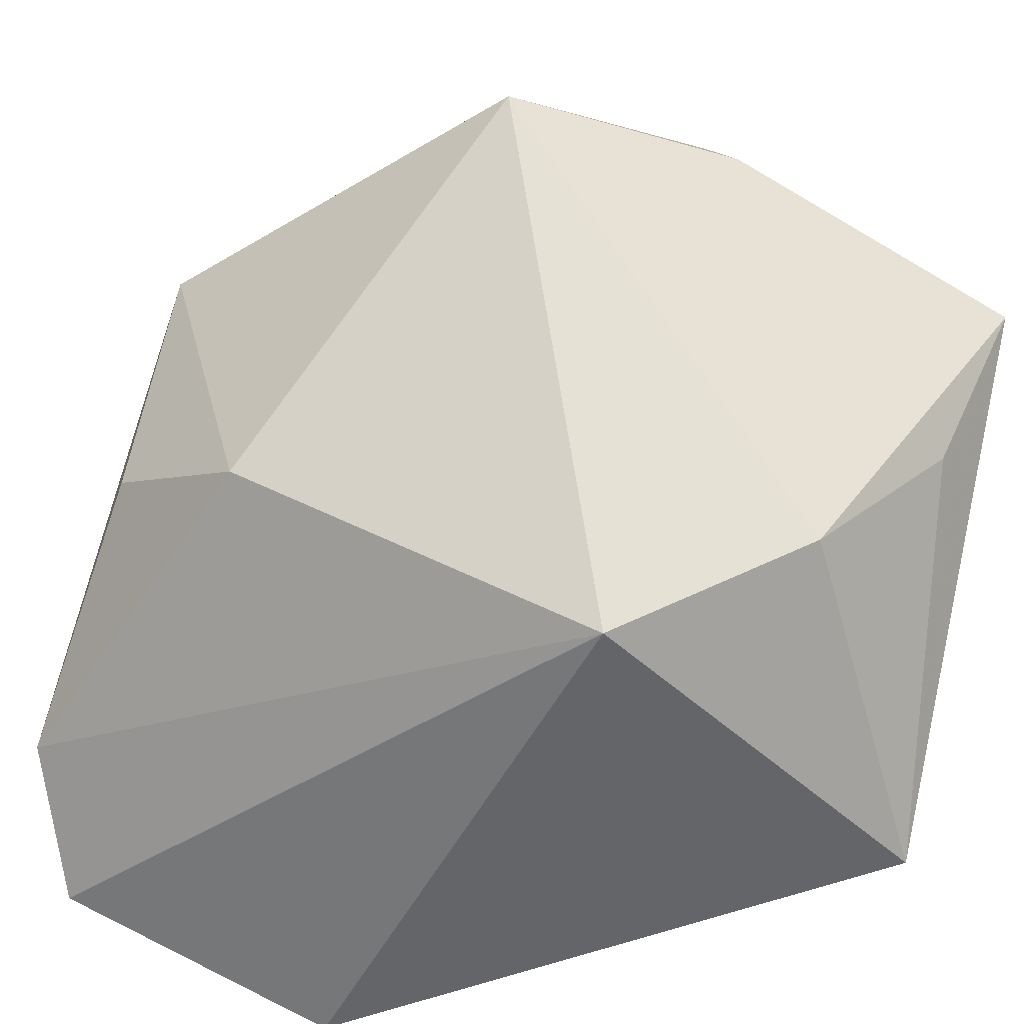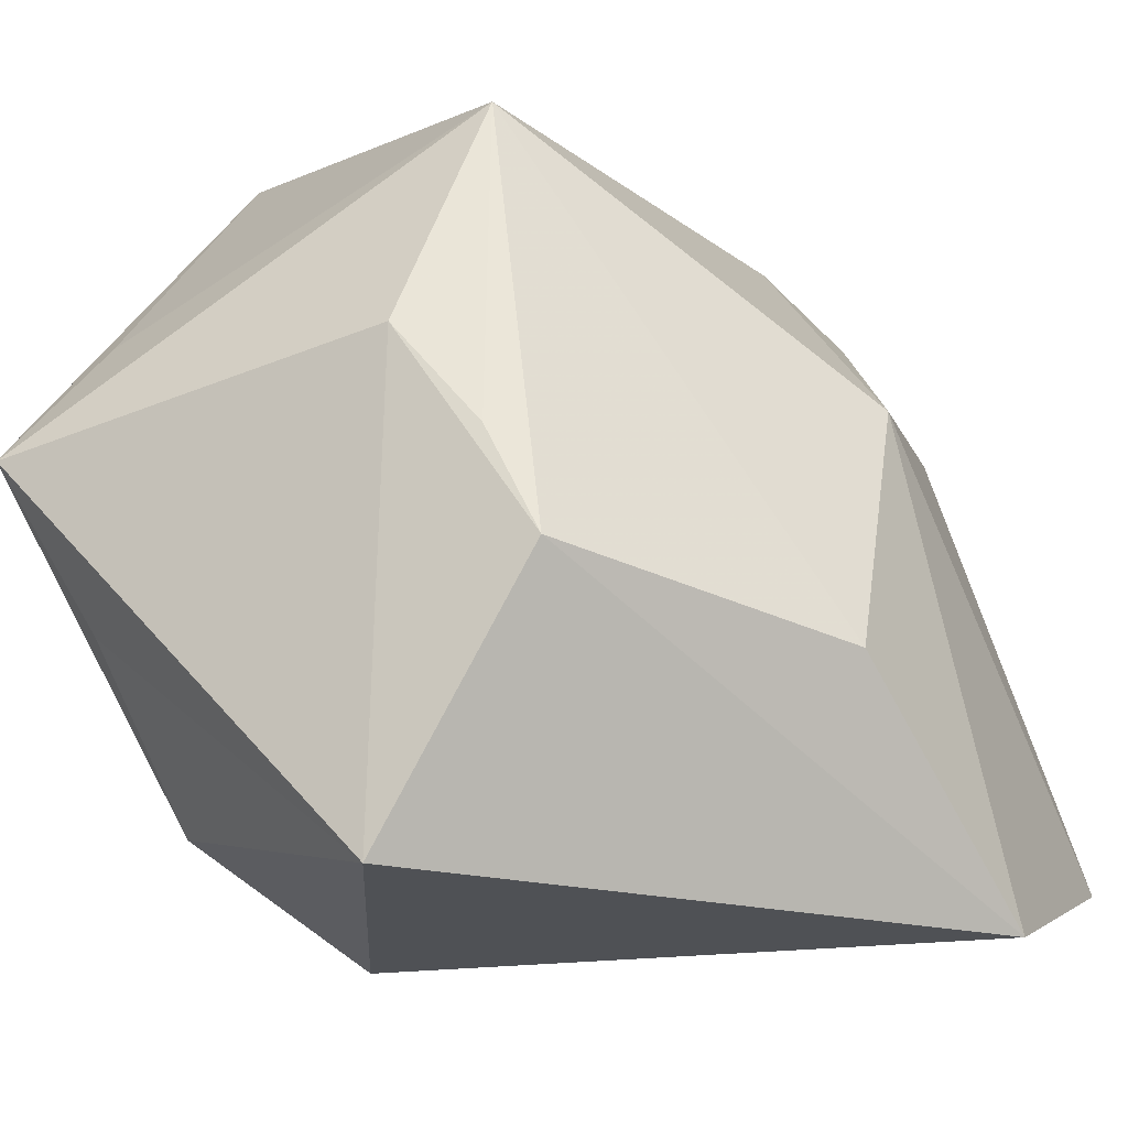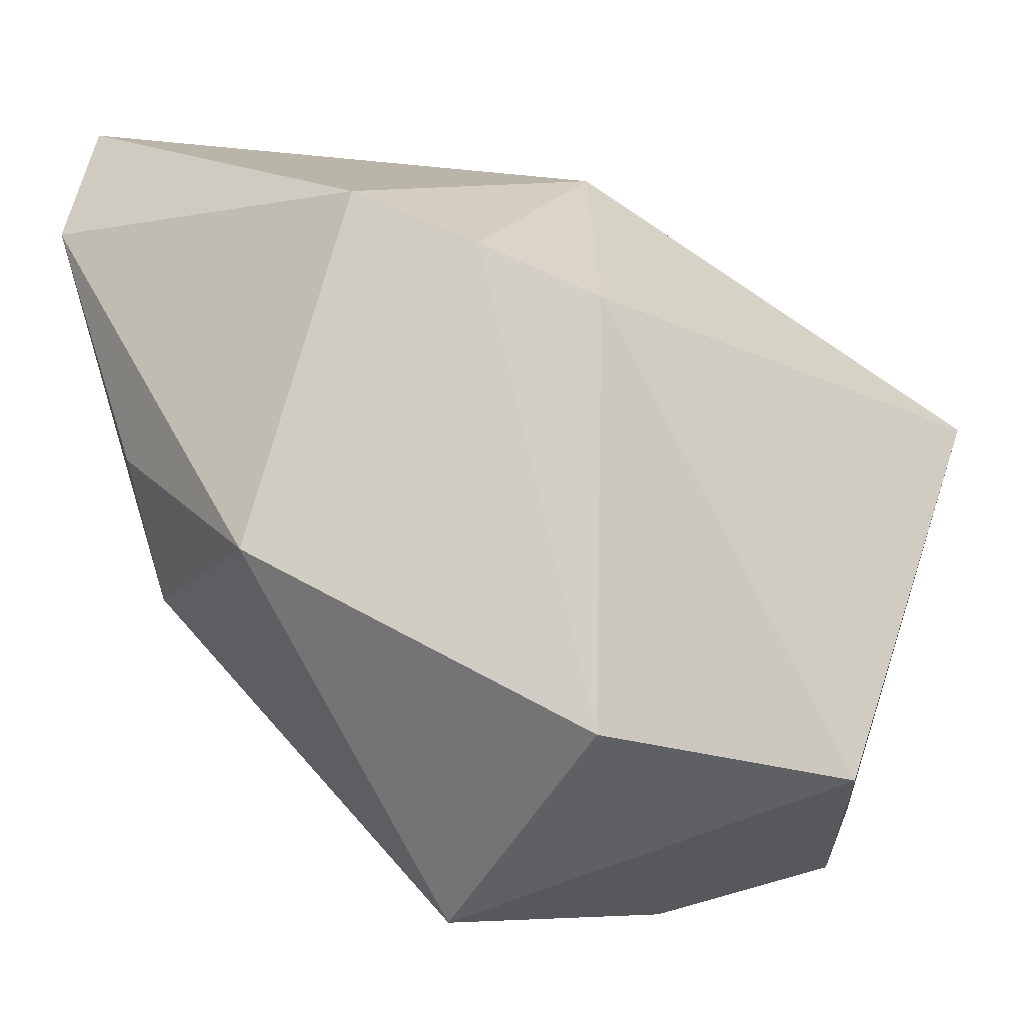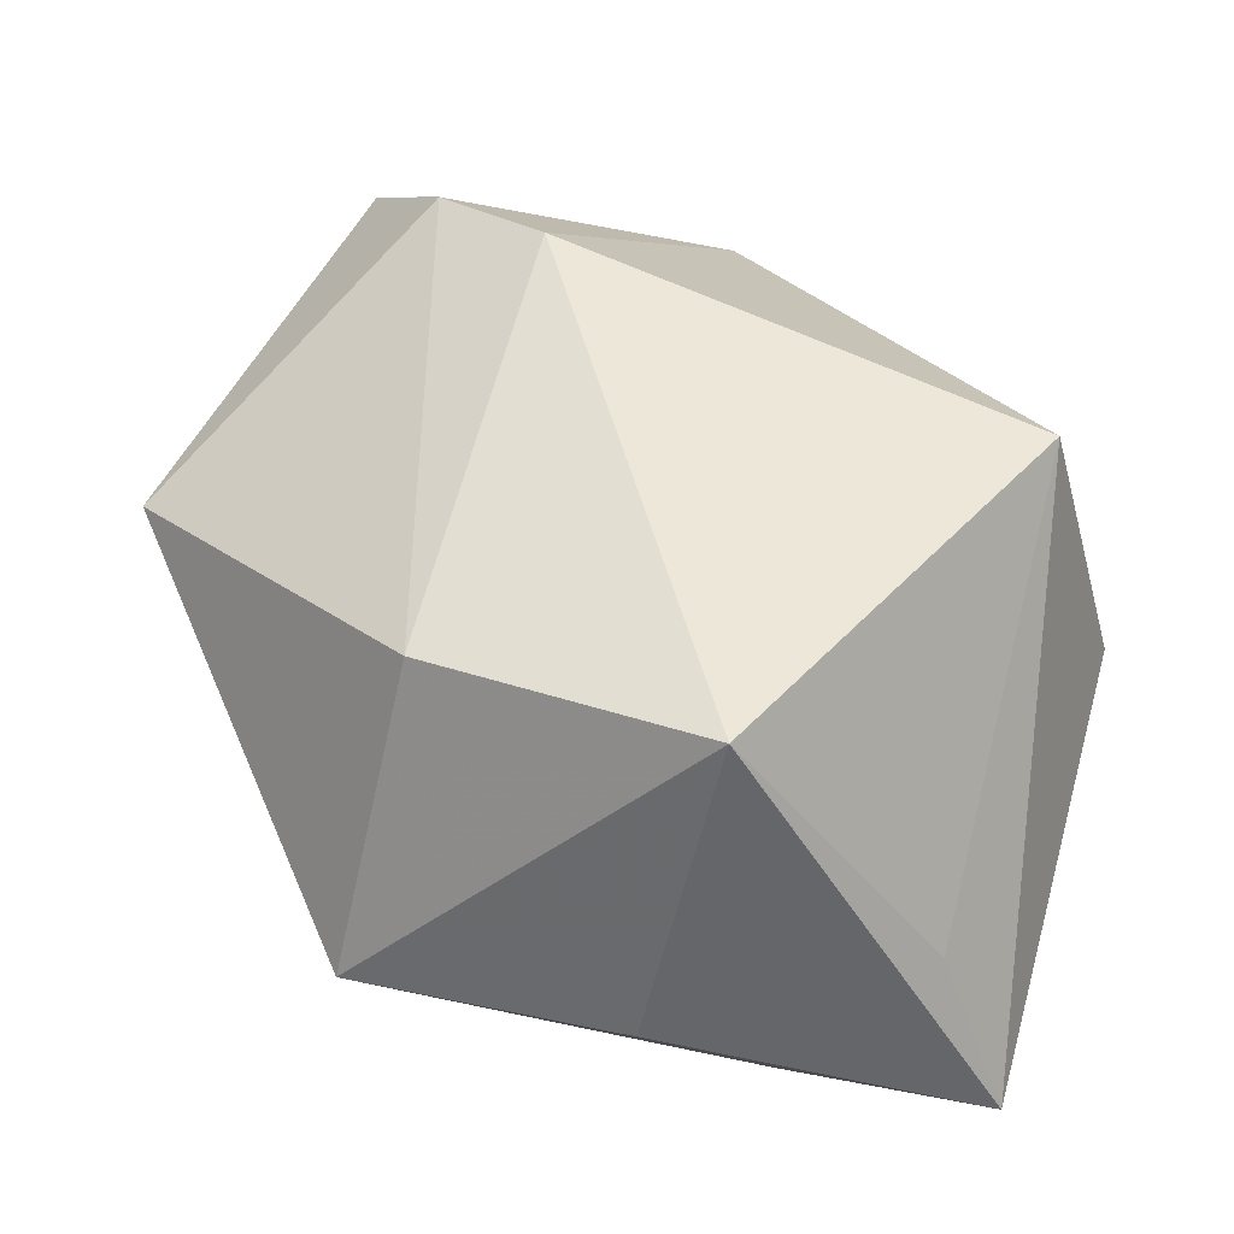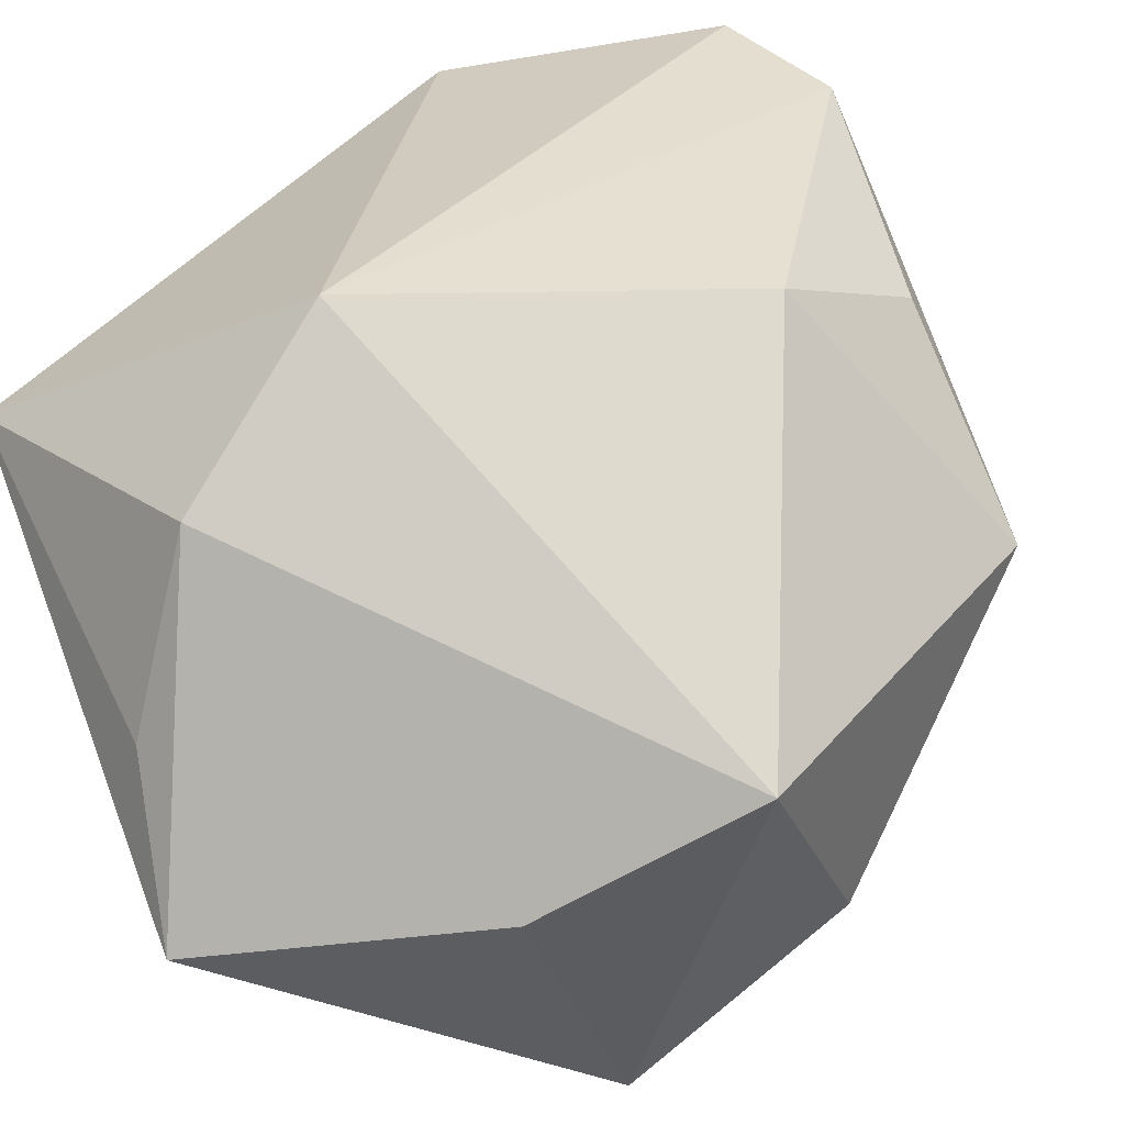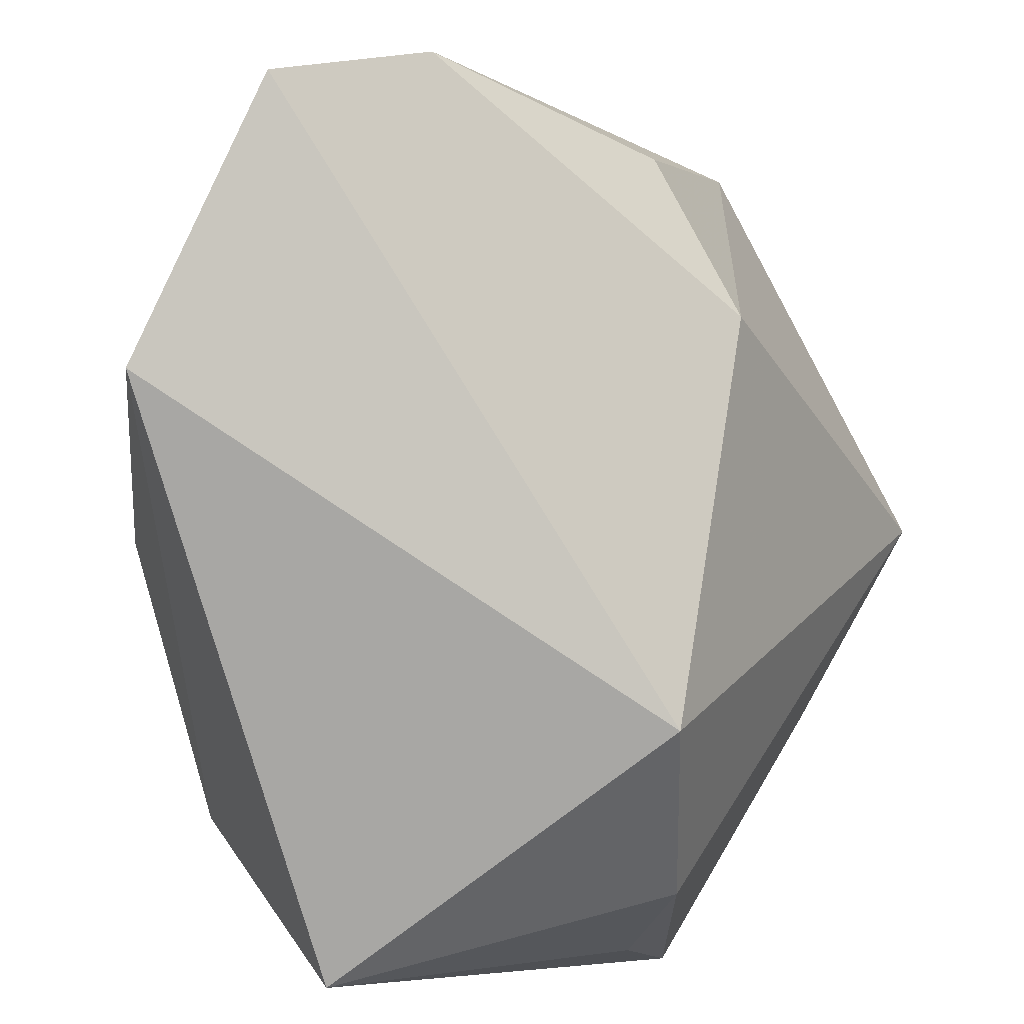
<metadata>
{"format":"obj","ext":"obj","renderer":"f3d","projection":"perspective","resolution":1024,"background":"white","views":[{"elev":-51.6,"azim":-18.5,"up":"+Z"},{"elev":-20.1,"azim":113.2,"up":"+Z"},{"elev":-4.2,"azim":-31.6,"up":"+Y"},{"elev":63.6,"azim":11.8,"up":"+Z"},{"elev":-66.2,"azim":-151.6,"up":"+Y"},{"elev":-74.6,"azim":-116.0,"up":"+Z"}]}
</metadata>
<code>
v 0.007734 -0.04147 0.0146
v -0.009039 0.04158 -0.03619
v 0.03175 -0.03026 -0.0114
v -0.01227 0.01782 0.03449
v 0.03798 1.235e-05 -0.03619
v -0.04188 -0.005873 0.01907
v 0.0378 0.01535 -0.01044
v 0.0303 -0.0311 0.01728
v -0.04454 0.02881 -0.01876
v -0.0432 0.004062 -0.00397
v 0.03734 -0.03819 0.004649
v -0.03432 -0.009218 -0.0148
v 0.01814 -0.02807 -0.02674
v -5.286e-05 -0.01855 -0.03619
v 0.03173 0.007811 0.03383
v 0.00114 0.0341 0.01154
v -0.03017 0.02861 0.01859
v -0.01417 -0.02286 0.03647
v 0.01153 -0.02727 0.04166
v 0.03949 0.001935 0.01018
v -0.01672 -0.0413 0.01397
v 0.01247 0.03446 -0.01487
v 0.03828 0.01024 1.7e-06
v -0.03733 0.04158 -0.02636
v -0.02257 0.02273 0.02939
f 16 24 17
f 2 24 16
f 13 5 3
f 9 17 24
f 6 17 9
f 19 15 4
f 4 15 16
f 14 9 24
f 12 9 14
f 24 2 14
f 14 2 5
f 14 5 13
f 5 2 7
f 7 15 23
f 5 7 20
f 20 7 23
f 23 15 20
f 10 12 6
f 6 9 10
f 10 9 12
f 6 12 21
f 12 14 21
f 21 14 13
f 19 4 18
f 6 21 18
f 18 21 19
f 25 17 6
f 6 18 25
f 25 18 4
f 16 17 25
f 25 4 16
f 22 2 16
f 22 7 2
f 16 15 22
f 15 7 22
f 11 3 5
f 5 20 11
f 11 20 15
f 13 3 11
f 8 15 19
f 19 11 8
f 8 11 15
f 19 21 1
f 1 11 19
f 1 21 13
f 13 11 1

</code>
